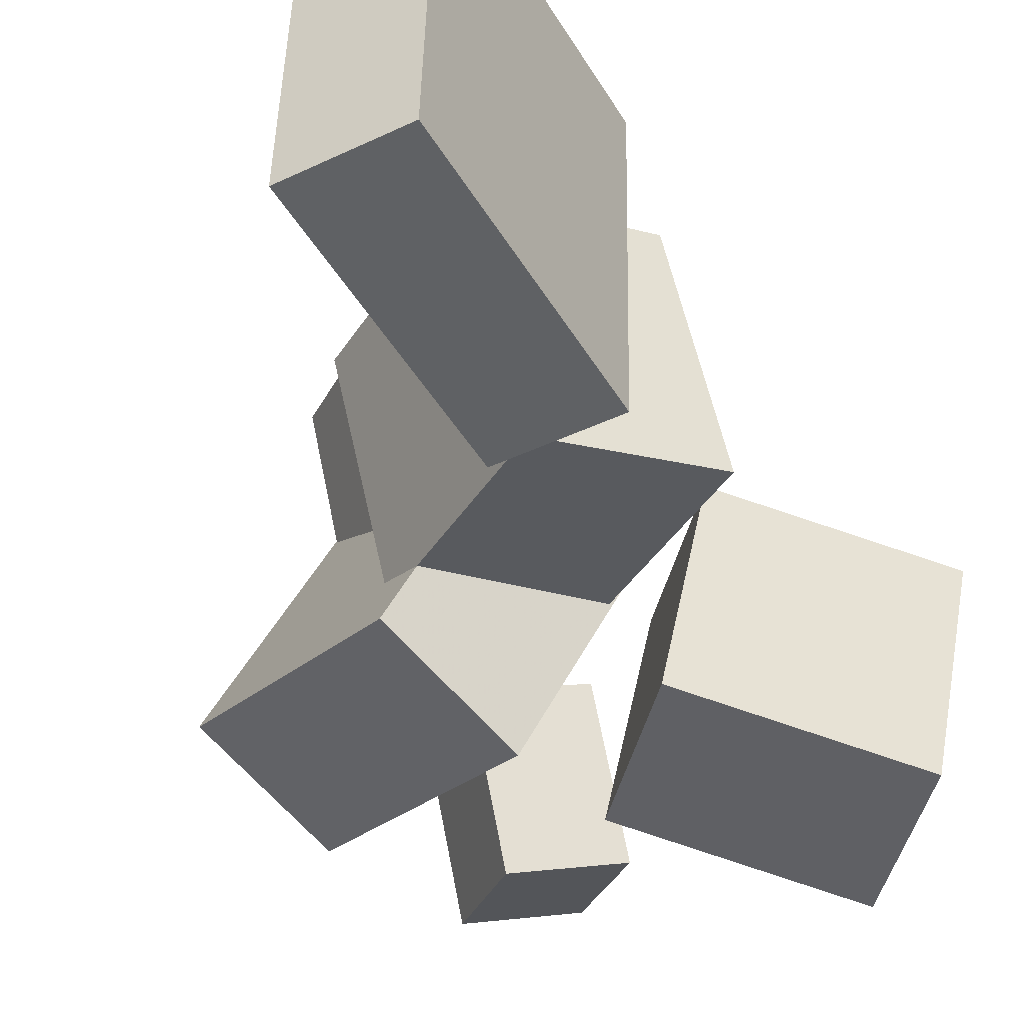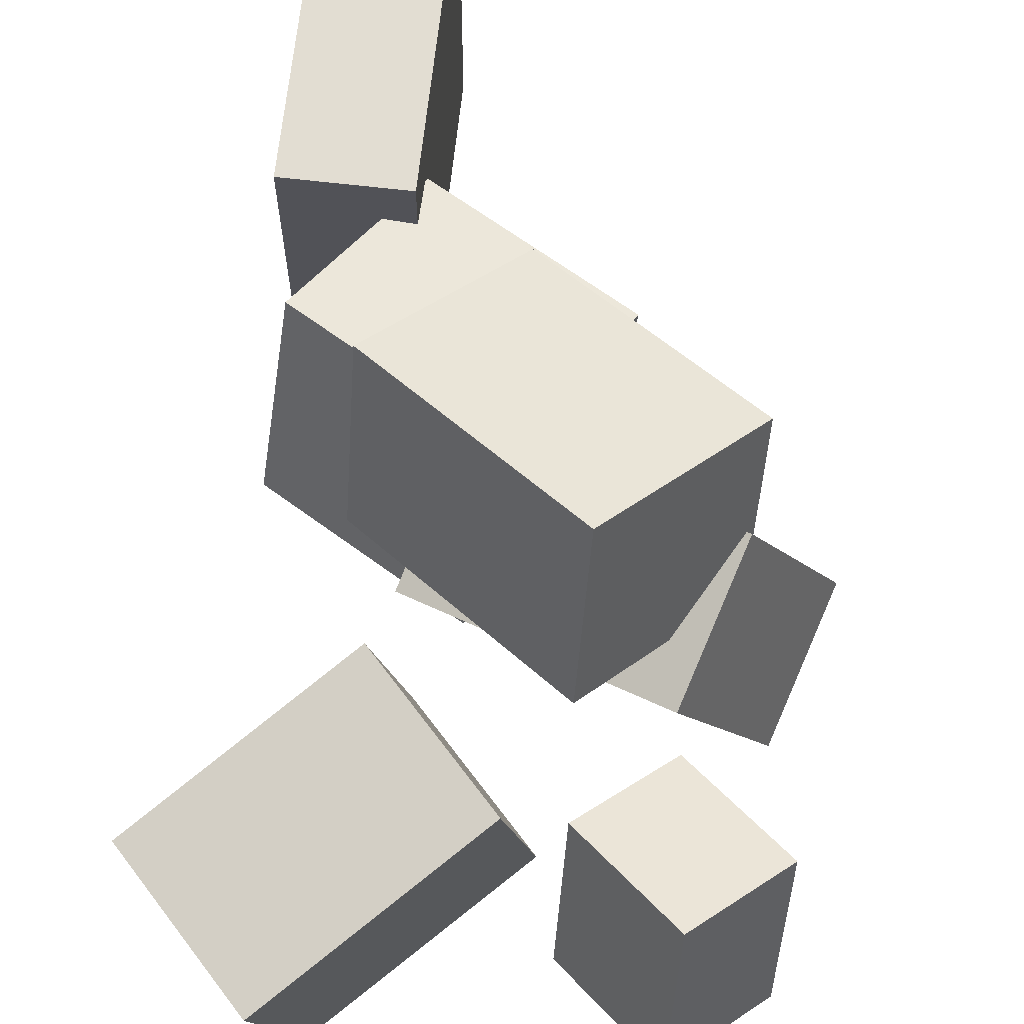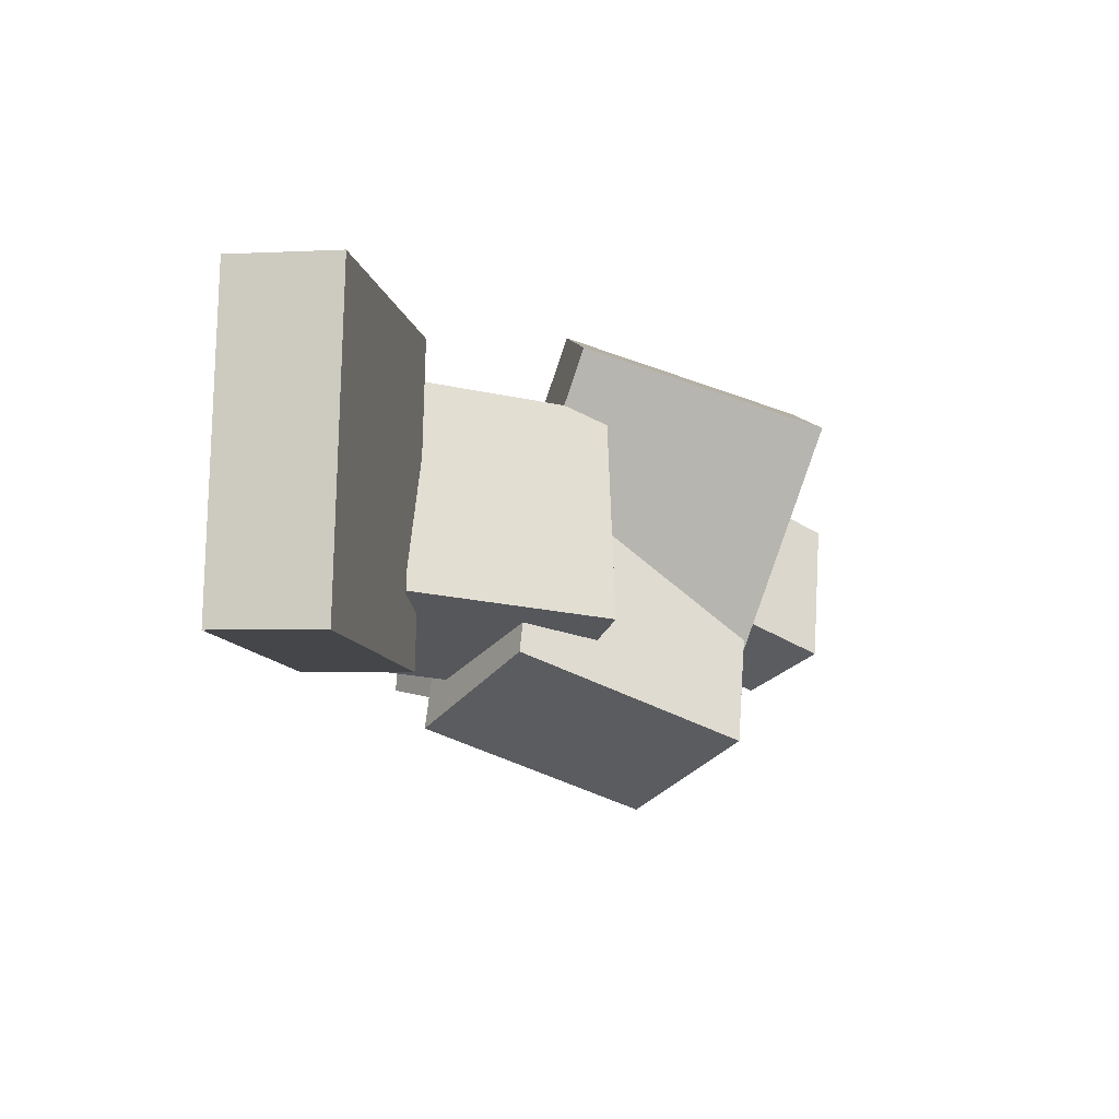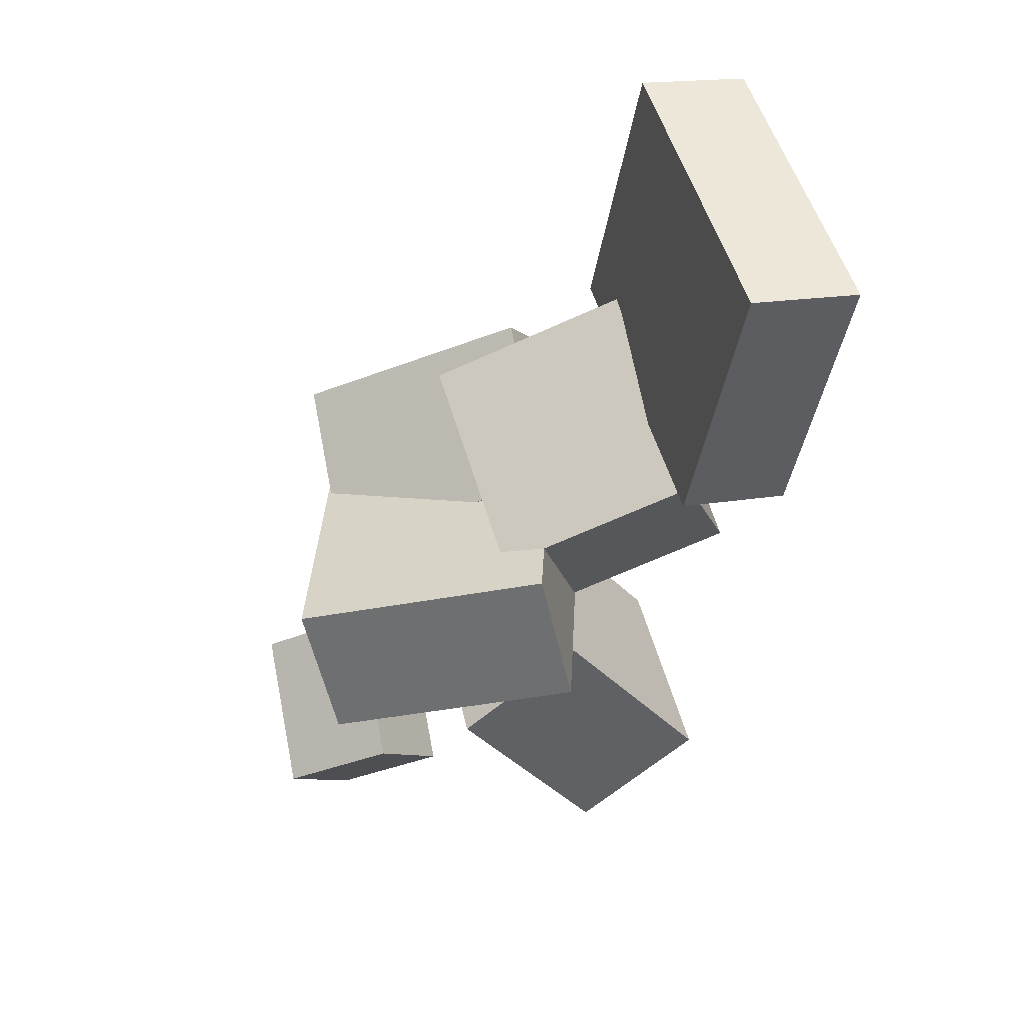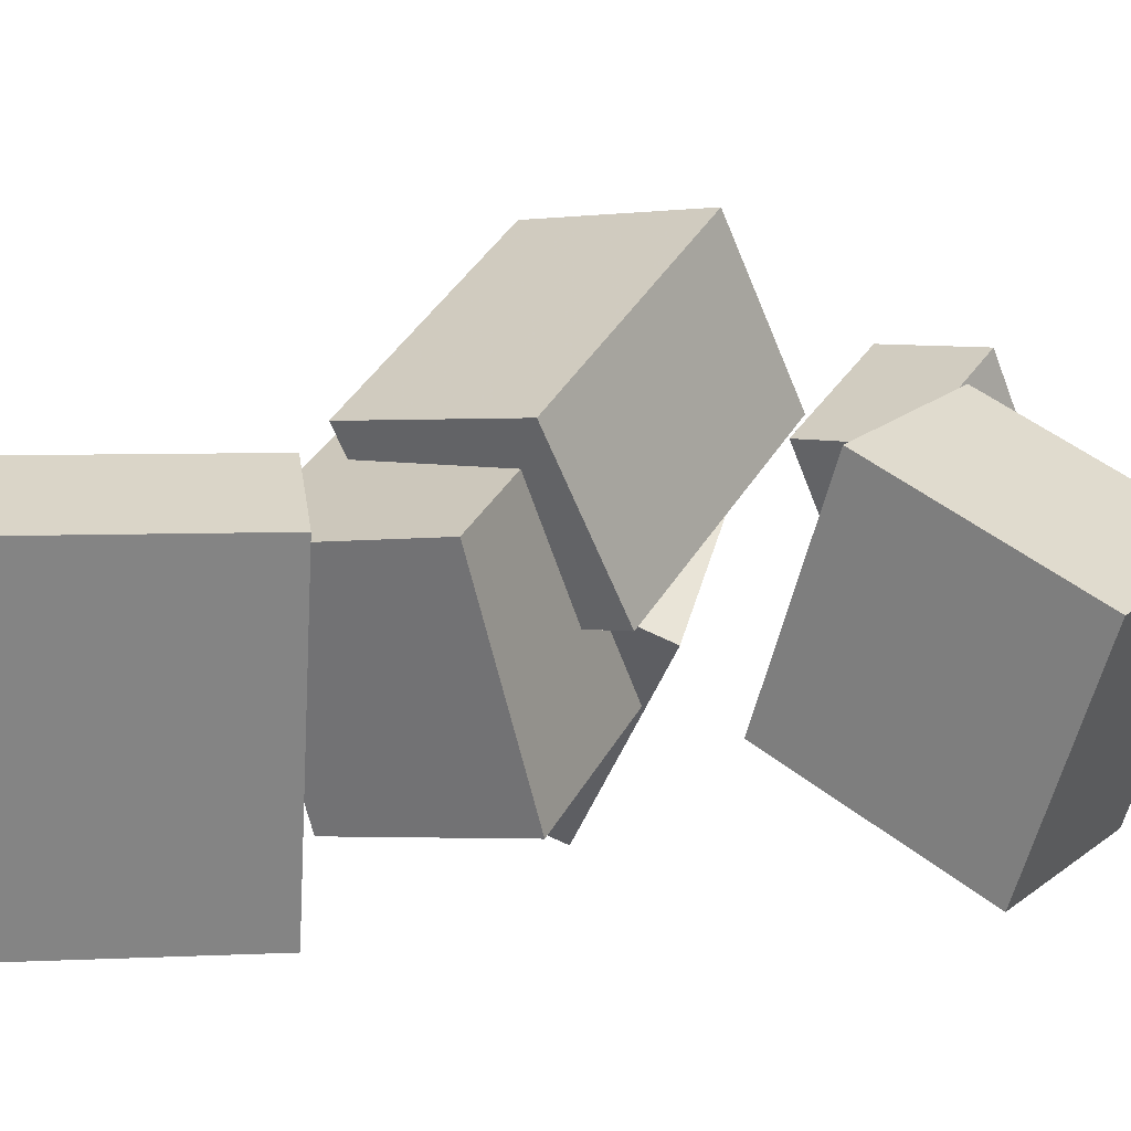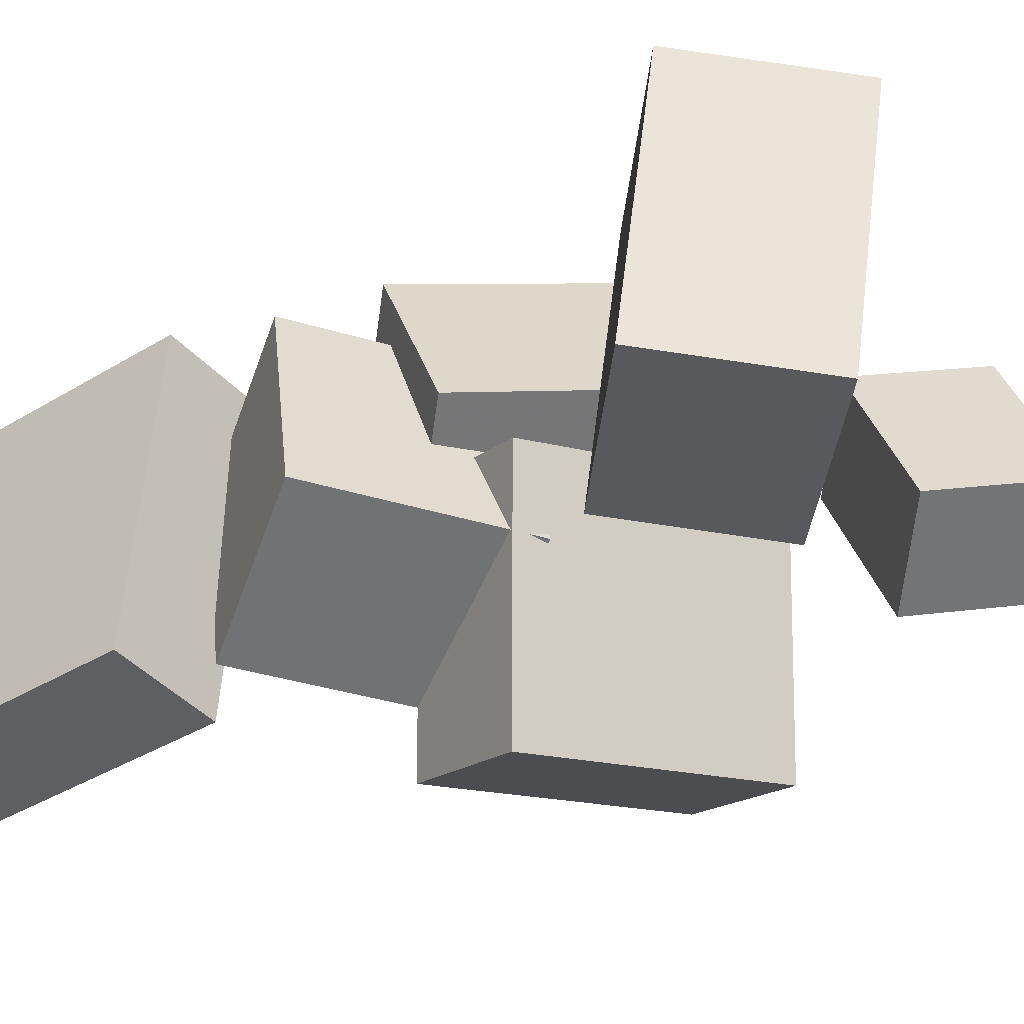
<metadata>
{"format":"obj","ext":"obj","renderer":"f3d","projection":"perspective","resolution":1024,"background":"white","views":[{"elev":-41.9,"azim":-140.2,"up":"+Z"},{"elev":64.6,"azim":16.8,"up":"+Z"},{"elev":76.7,"azim":2.6,"up":"+Y"},{"elev":54.4,"azim":165.7,"up":"+Y"},{"elev":29.7,"azim":-87.6,"up":"+Z"},{"elev":-41.8,"azim":-40.9,"up":"+Z"}]}
</metadata>
<code>
v -0.2731 0.1434 -0.1539
v -0.2665 0.1257 0.1431
v -0.3196 0.3972 -0.1377
v -0.313 0.3795 0.1593
v -0.1728 0.1618 -0.1551
v -0.1662 0.1441 0.1419
v -0.2193 0.4157 -0.1389
v -0.2127 0.398 0.1581
f 1.0 7.0 5.0
f 1.0 3.0 7.0
f 1.0 4.0 3.0
f 1.0 2.0 4.0
f 3.0 8.0 7.0
f 3.0 4.0 8.0
f 5.0 7.0 8.0
f 5.0 8.0 6.0
f 1.0 5.0 6.0
f 1.0 6.0 2.0
f 2.0 6.0 8.0
f 2.0 8.0 4.0
v -0.06969 0.07612 -0.03441
v -0.1571 -0.06051 0.01534
v -0.07682 0.1362 0.118
v -0.1643 -0.0004341 0.1678
v 0.1312 -0.03332 0.01813
v 0.04377 -0.1699 0.06788
v 0.1241 0.02675 0.1706
v 0.03663 -0.1099 0.2203
f 9.0 15.0 13.0
f 9.0 11.0 15.0
f 9.0 12.0 11.0
f 9.0 10.0 12.0
f 11.0 16.0 15.0
f 11.0 12.0 16.0
f 13.0 15.0 16.0
f 13.0 16.0 14.0
f 9.0 13.0 14.0
f 9.0 14.0 10.0
f 10.0 14.0 16.0
f 10.0 16.0 12.0
v -0.06634 -0.07537 -0.07933
v -0.05075 -0.02517 0.1248
v -0.2465 -0.008266 -0.08208
v -0.2309 0.04194 0.122
v -0.009644 0.07512 -0.1207
v 0.005945 0.1253 0.08345
v -0.1898 0.1422 -0.1234
v -0.1742 0.1924 0.0807
f 17.0 23.0 21.0
f 17.0 19.0 23.0
f 17.0 20.0 19.0
f 17.0 18.0 20.0
f 19.0 24.0 23.0
f 19.0 20.0 24.0
f 21.0 23.0 24.0
f 21.0 24.0 22.0
f 17.0 21.0 22.0
f 17.0 22.0 18.0
f 18.0 22.0 24.0
f 18.0 24.0 20.0
v 0.06895 -0.2959 -0.1054
v 0.06208 -0.2427 0.03647
v 0.1275 -0.2158 -0.1325
v 0.1207 -0.1627 0.009328
v 0.1661 -0.3575 -0.07756
v 0.1592 -0.3044 0.06426
v 0.2247 -0.2775 -0.1047
v 0.2178 -0.2244 0.03713
f 25.0 31.0 29.0
f 25.0 27.0 31.0
f 25.0 28.0 27.0
f 25.0 26.0 28.0
f 27.0 32.0 31.0
f 27.0 28.0 32.0
f 29.0 31.0 32.0
f 29.0 32.0 30.0
f 25.0 29.0 30.0
f 25.0 30.0 26.0
f 26.0 30.0 32.0
f 26.0 32.0 28.0
v 0.111 -0.1414 0.02959
v -0.1129 -0.08923 -0.02107
v 0.1735 -0.06796 -0.1713
v -0.05037 -0.0158 -0.222
v 0.1283 -0.01768 0.0802
v -0.09558 0.03447 0.02954
v 0.1909 0.05575 -0.1207
v -0.03301 0.1079 -0.1714
f 33.0 39.0 37.0
f 33.0 35.0 39.0
f 33.0 36.0 35.0
f 33.0 34.0 36.0
f 35.0 40.0 39.0
f 35.0 36.0 40.0
f 37.0 39.0 40.0
f 37.0 40.0 38.0
f 33.0 37.0 38.0
f 33.0 38.0 34.0
f 34.0 38.0 40.0
f 34.0 40.0 36.0
v -0.09108 -0.3859 -0.1694
v -0.1009 -0.4413 0.05648
v -0.2123 -0.2993 -0.1534
v -0.2221 -0.3547 0.07245
v 0.03366 -0.2198 -0.1232
v 0.02386 -0.2751 0.1026
v -0.08756 -0.1332 -0.1073
v -0.09735 -0.1886 0.1186
f 41.0 47.0 45.0
f 41.0 43.0 47.0
f 41.0 44.0 43.0
f 41.0 42.0 44.0
f 43.0 48.0 47.0
f 43.0 44.0 48.0
f 45.0 47.0 48.0
f 45.0 48.0 46.0
f 41.0 45.0 46.0
f 41.0 46.0 42.0
f 42.0 46.0 48.0
f 42.0 48.0 44.0

</code>
